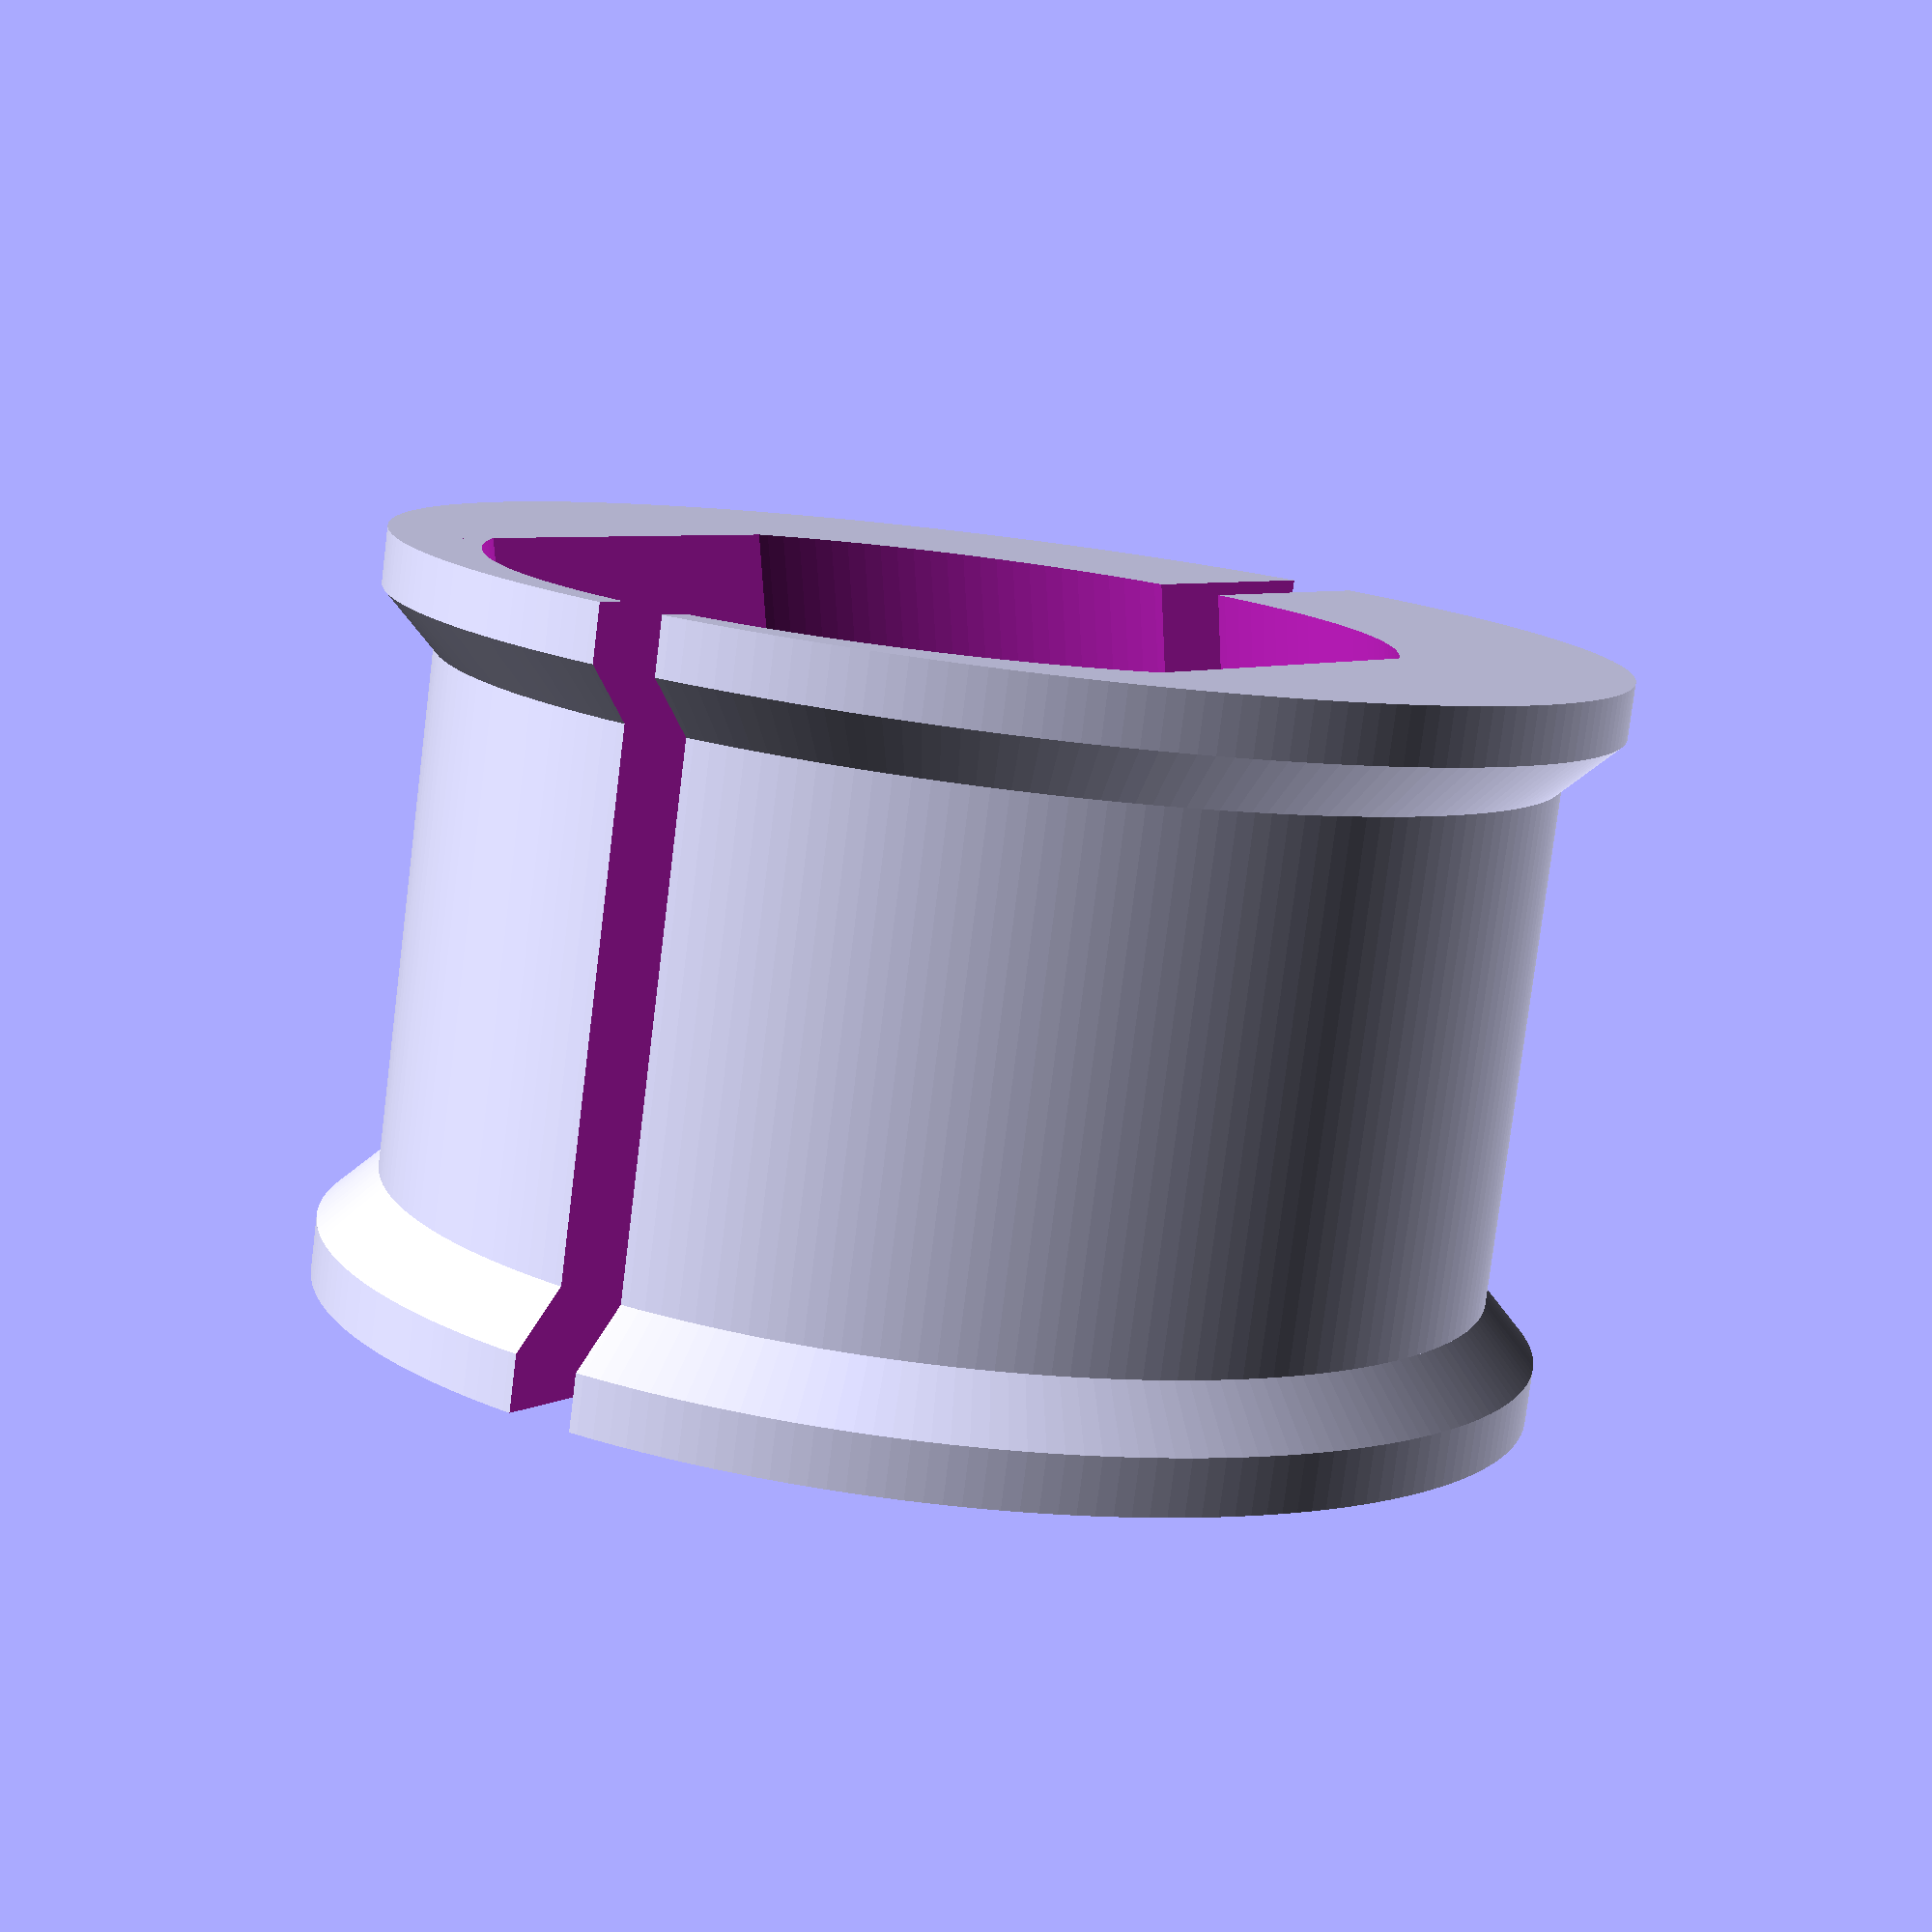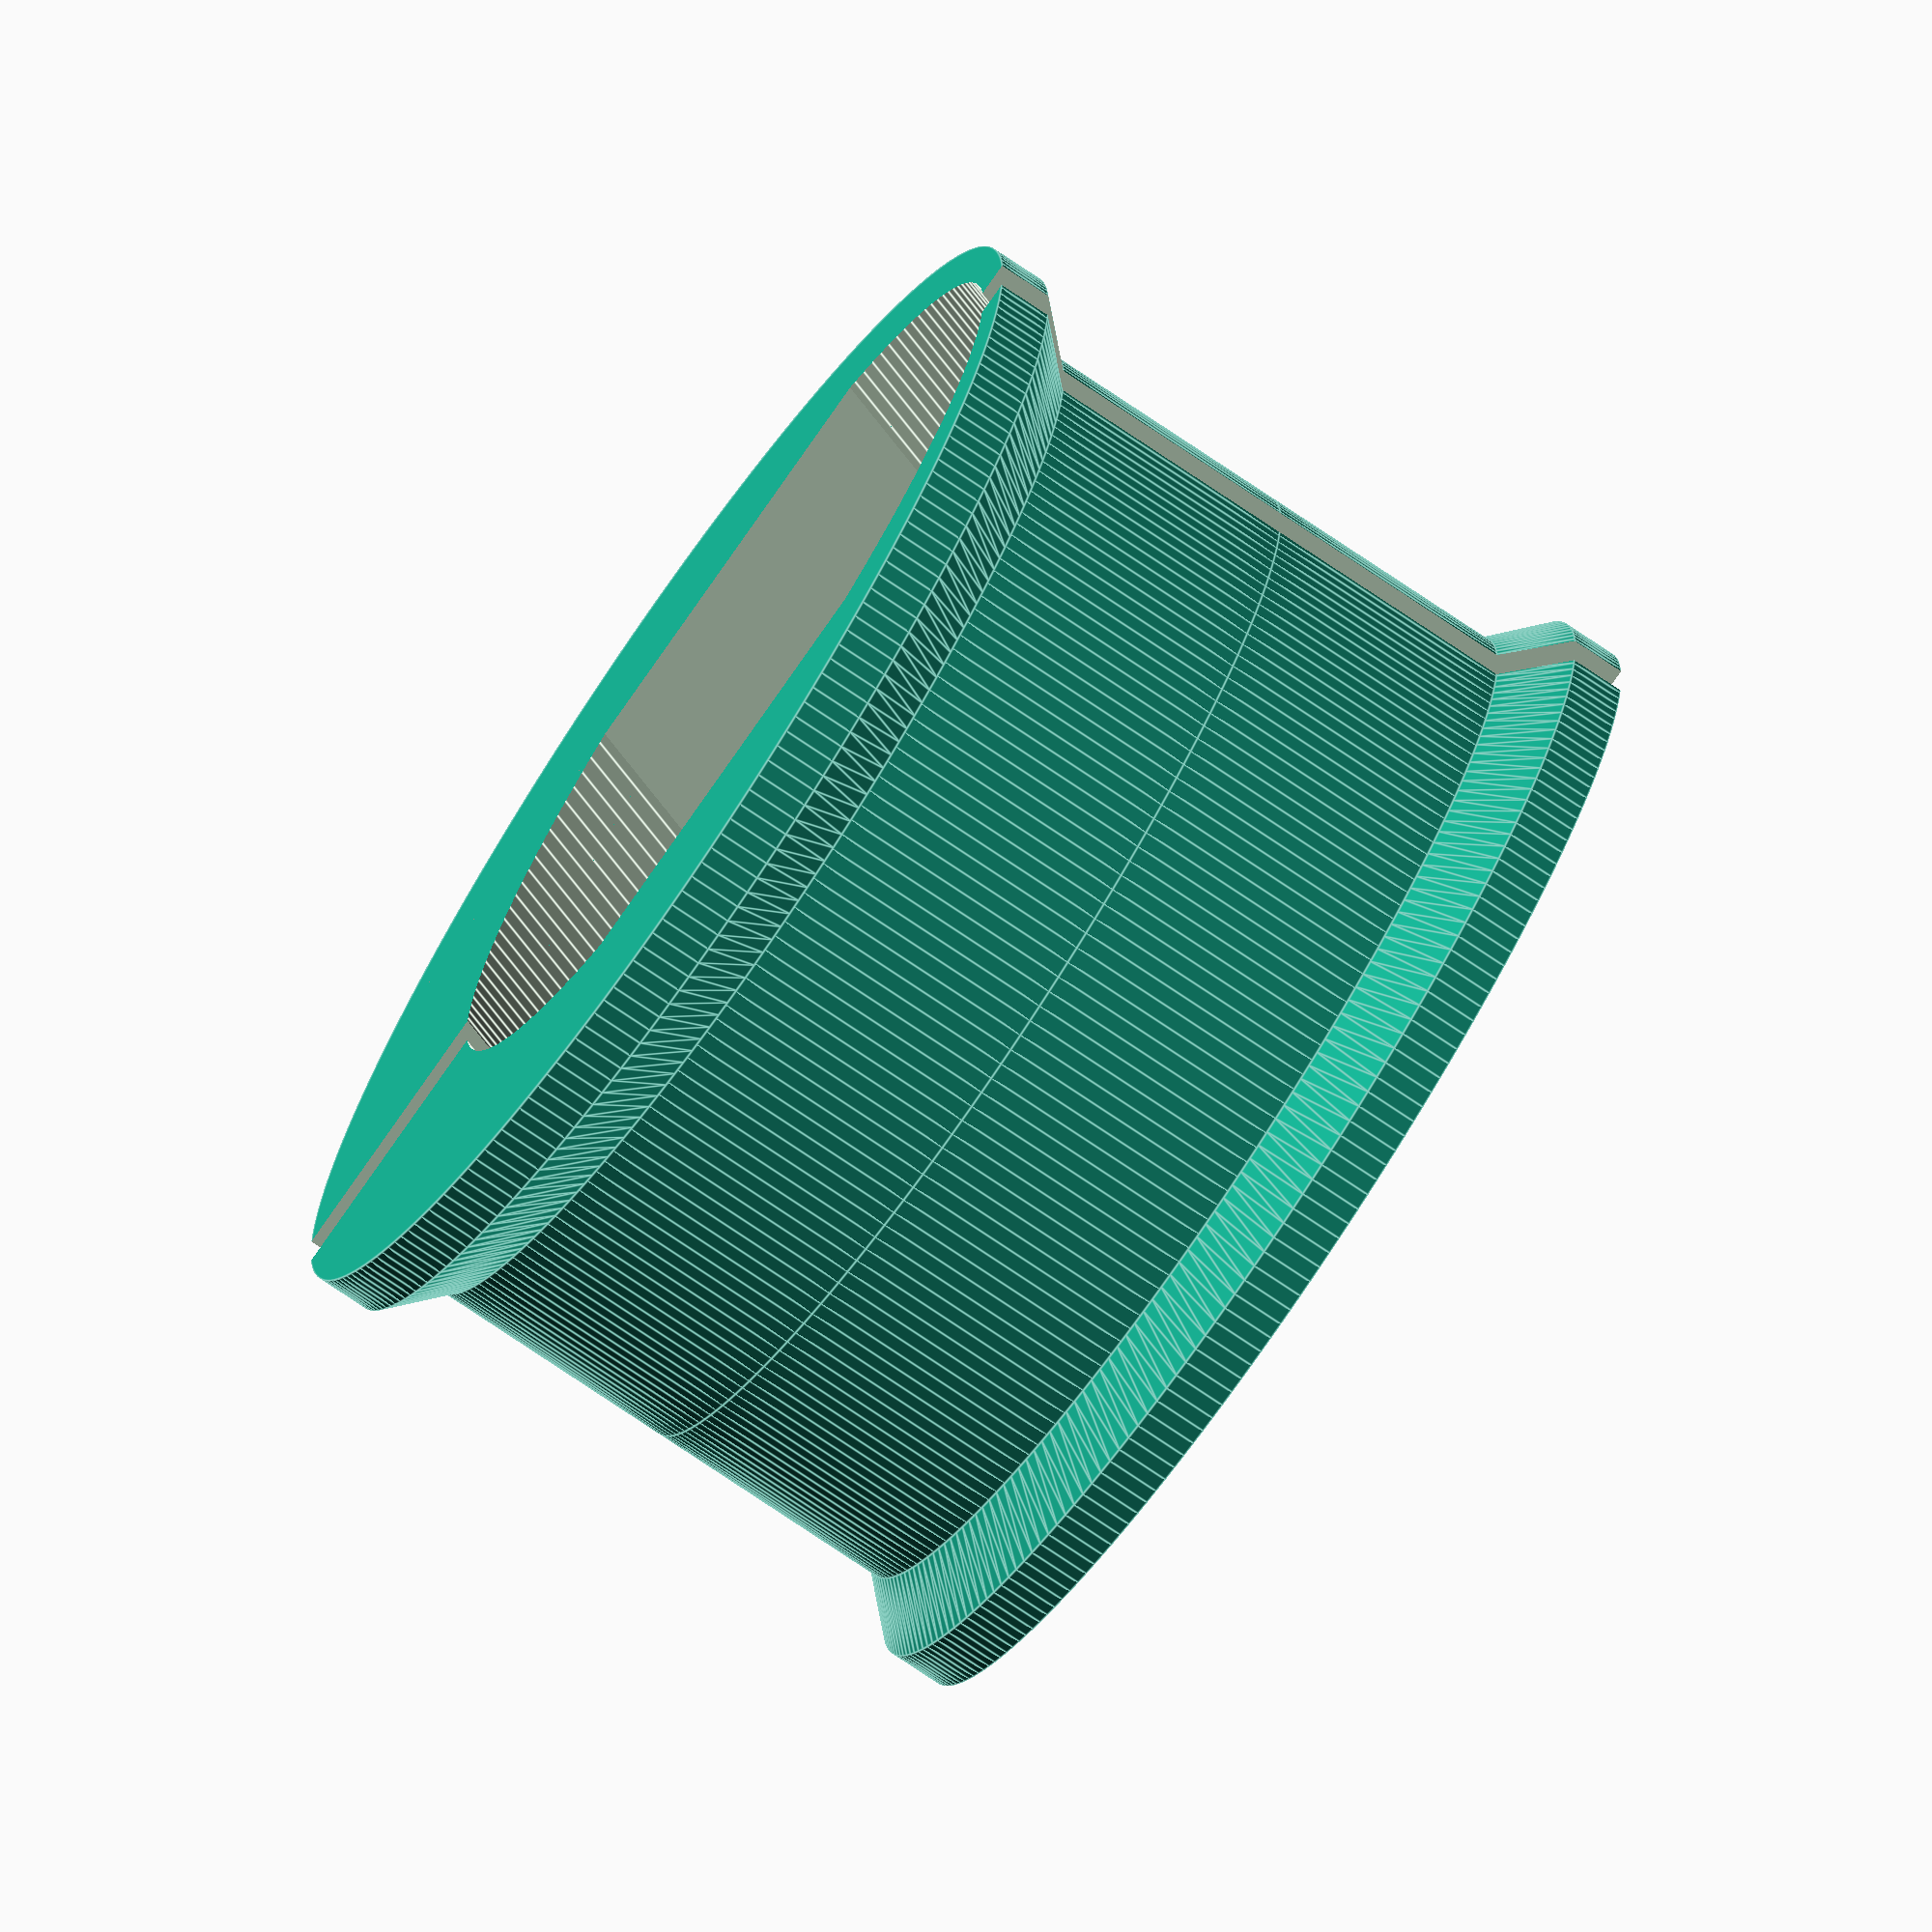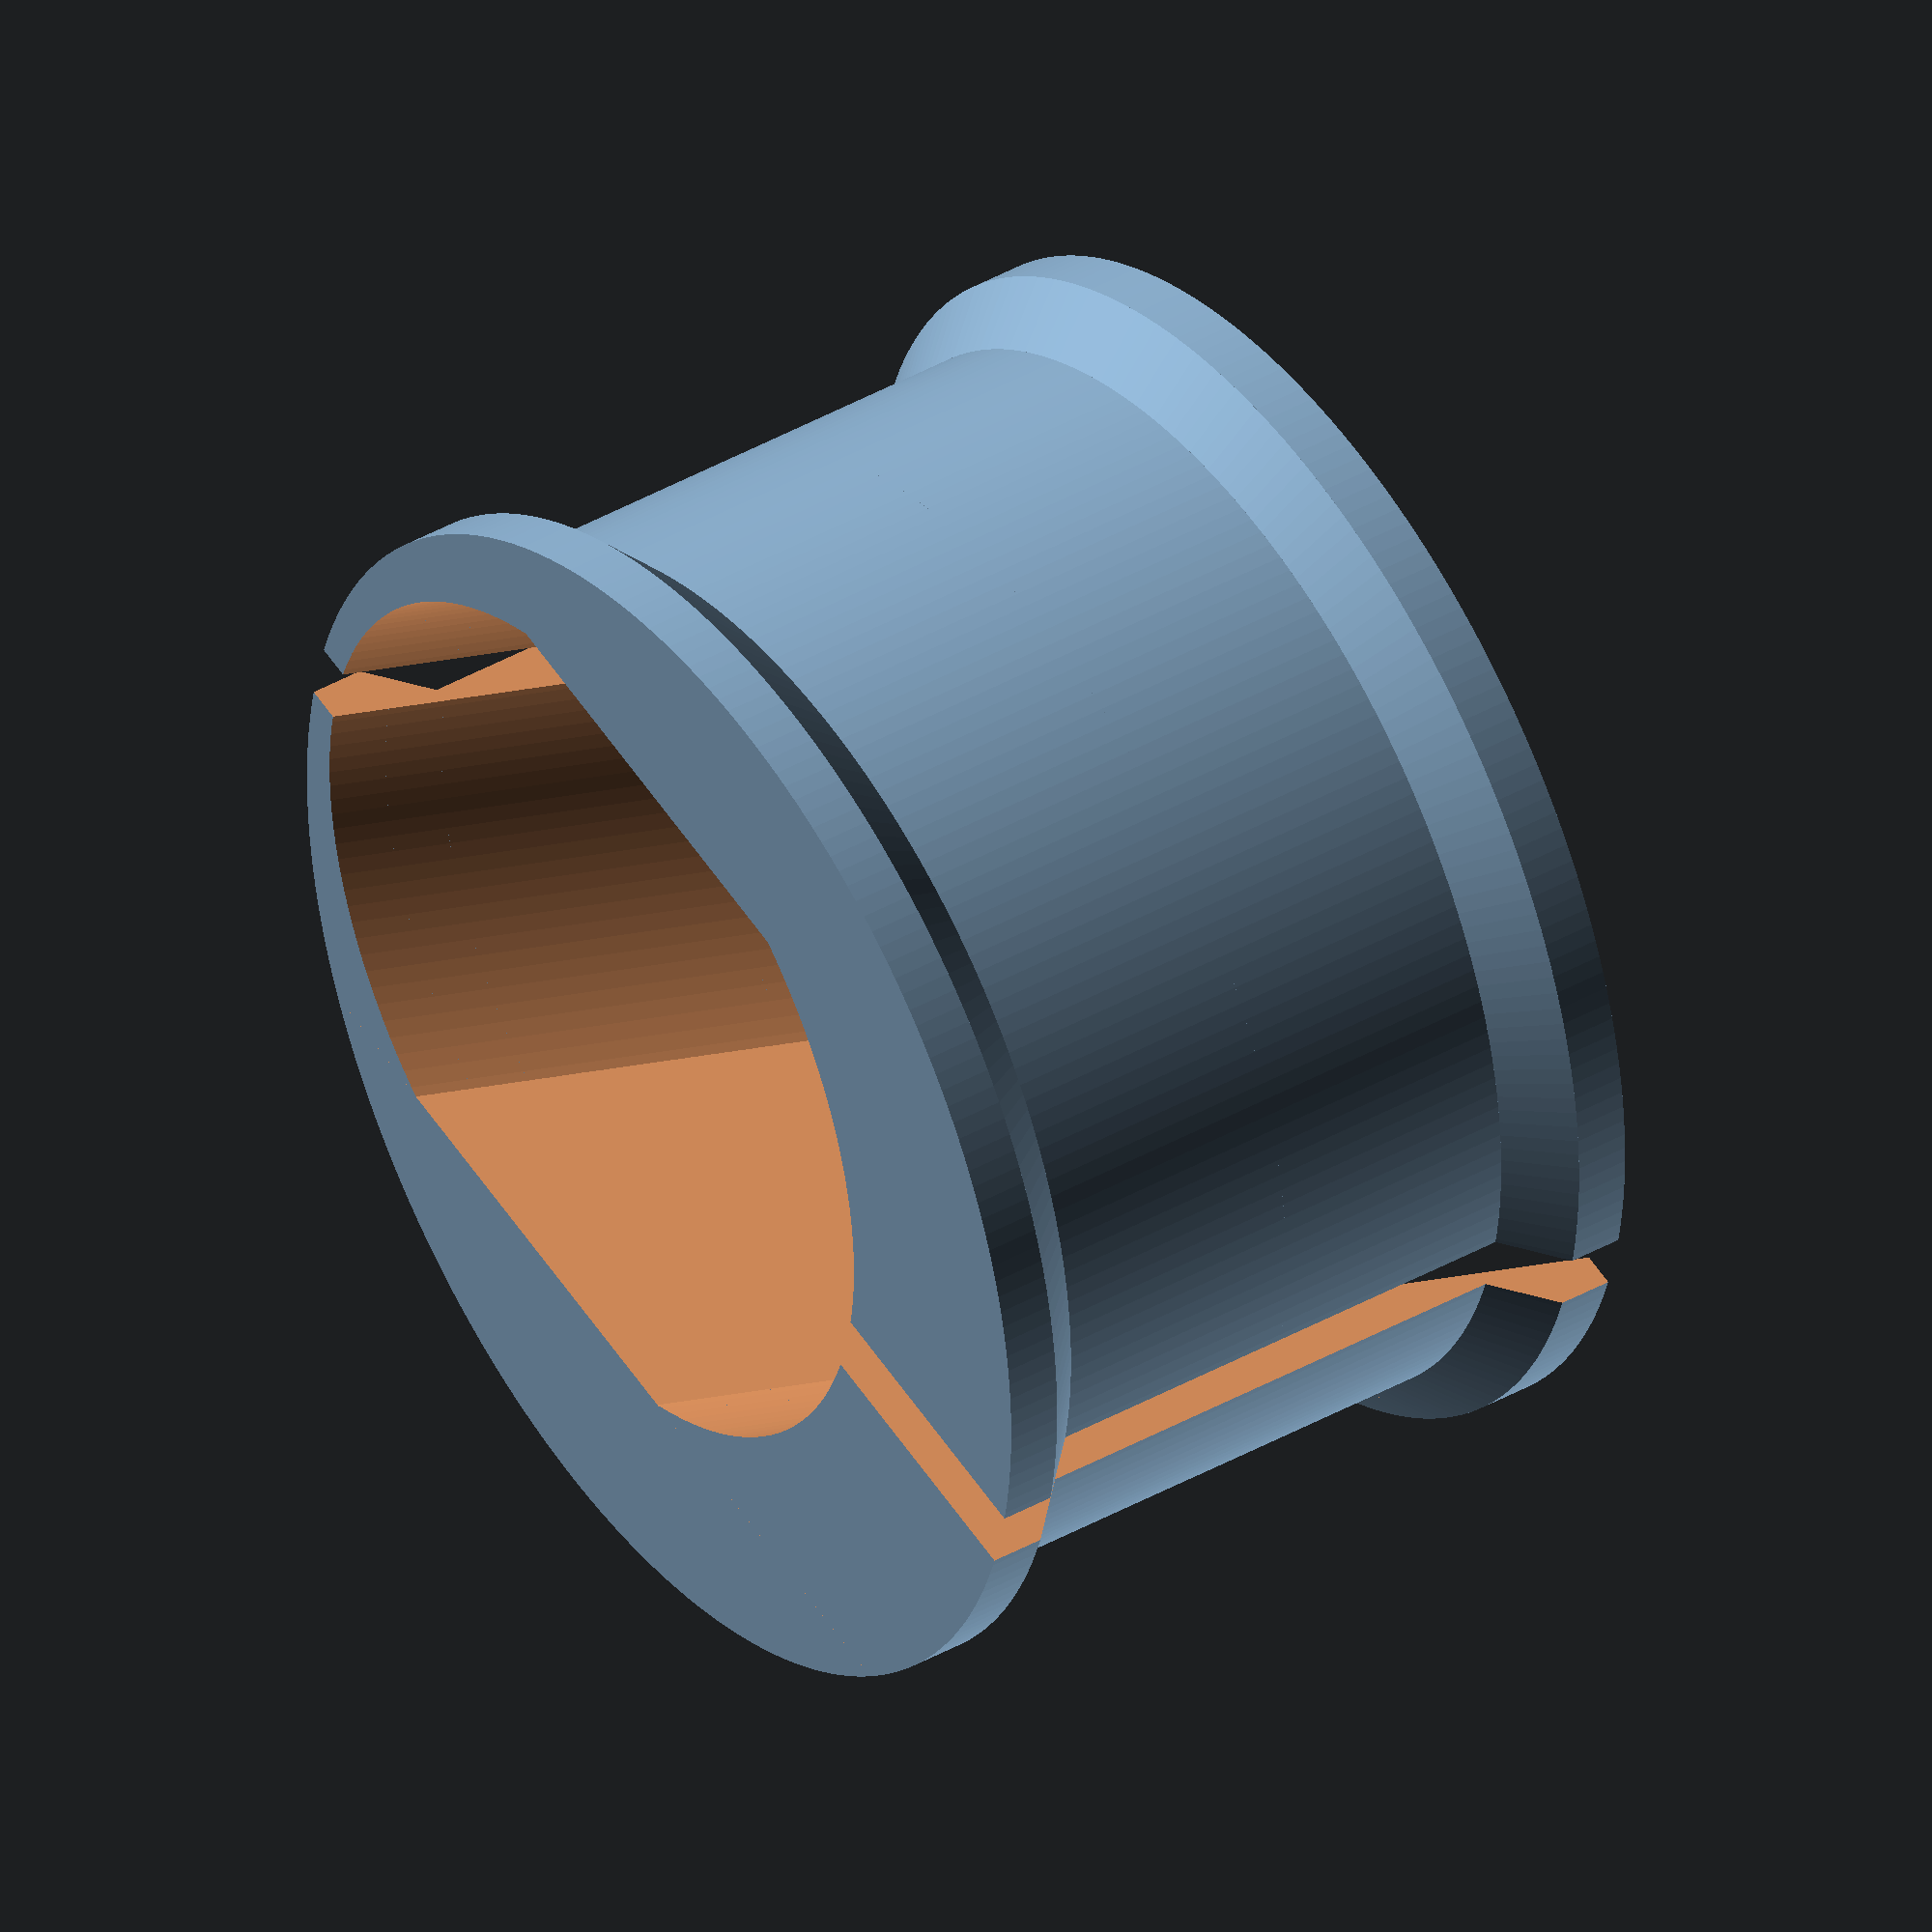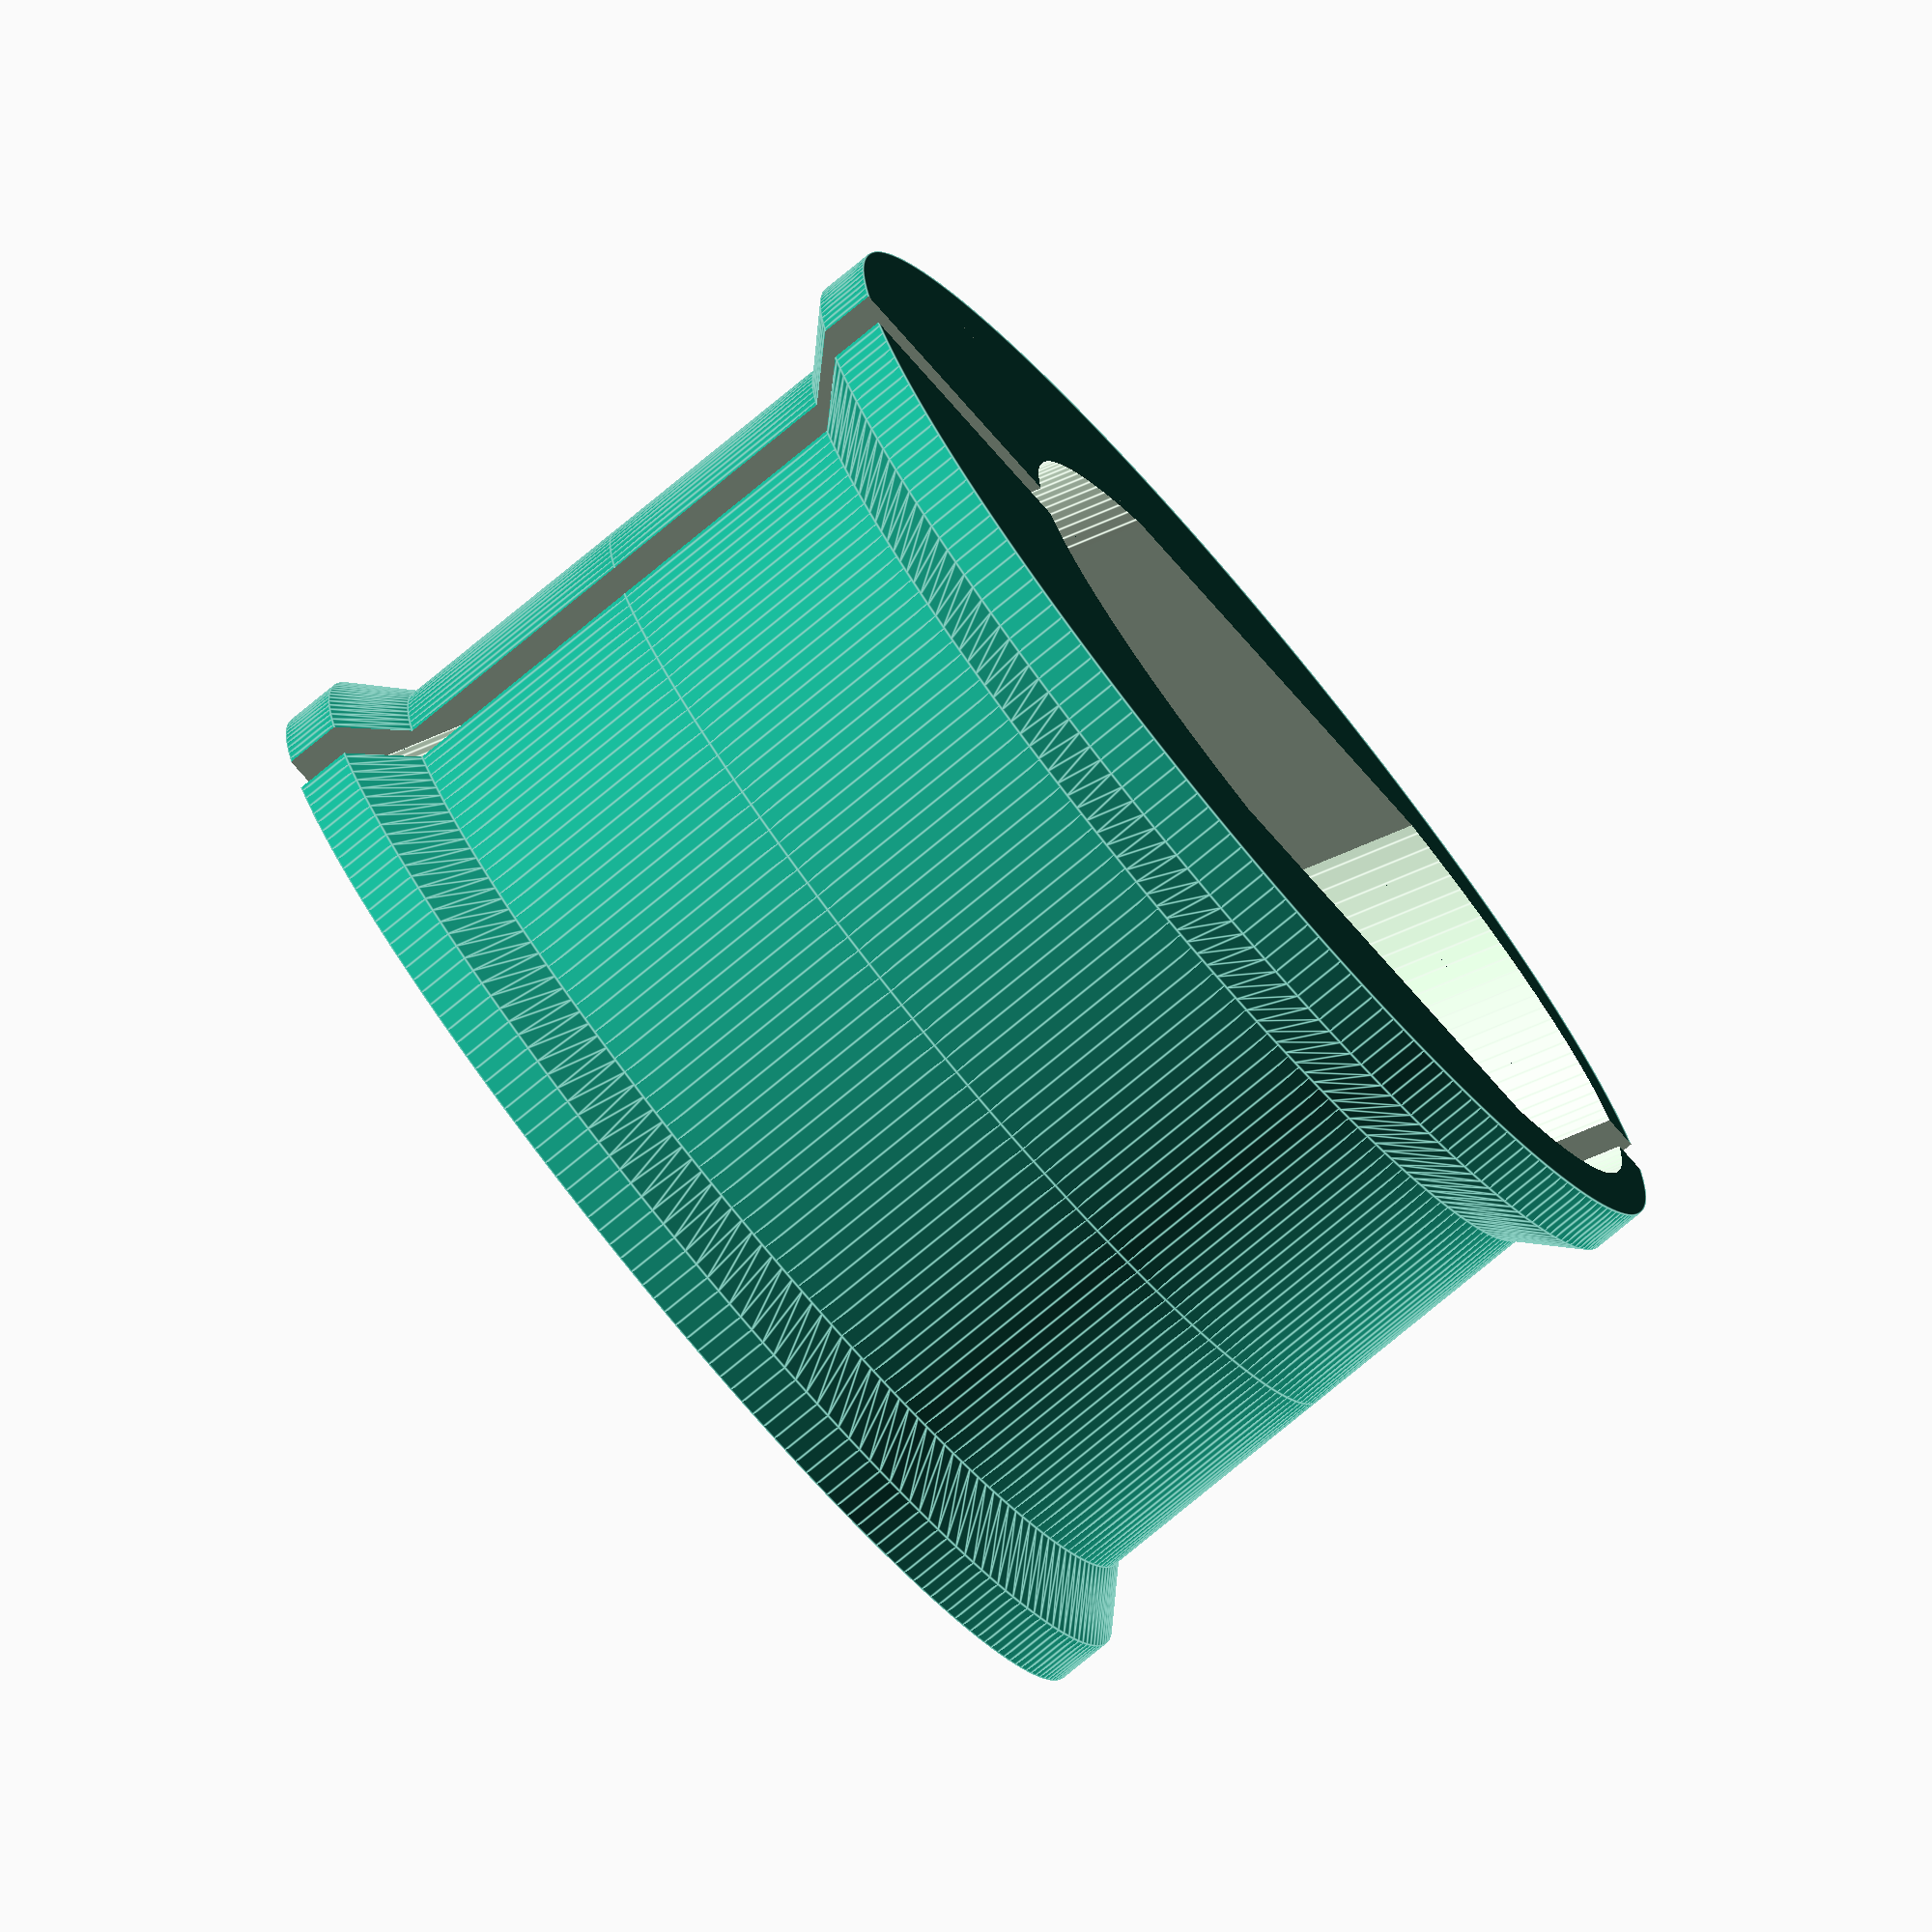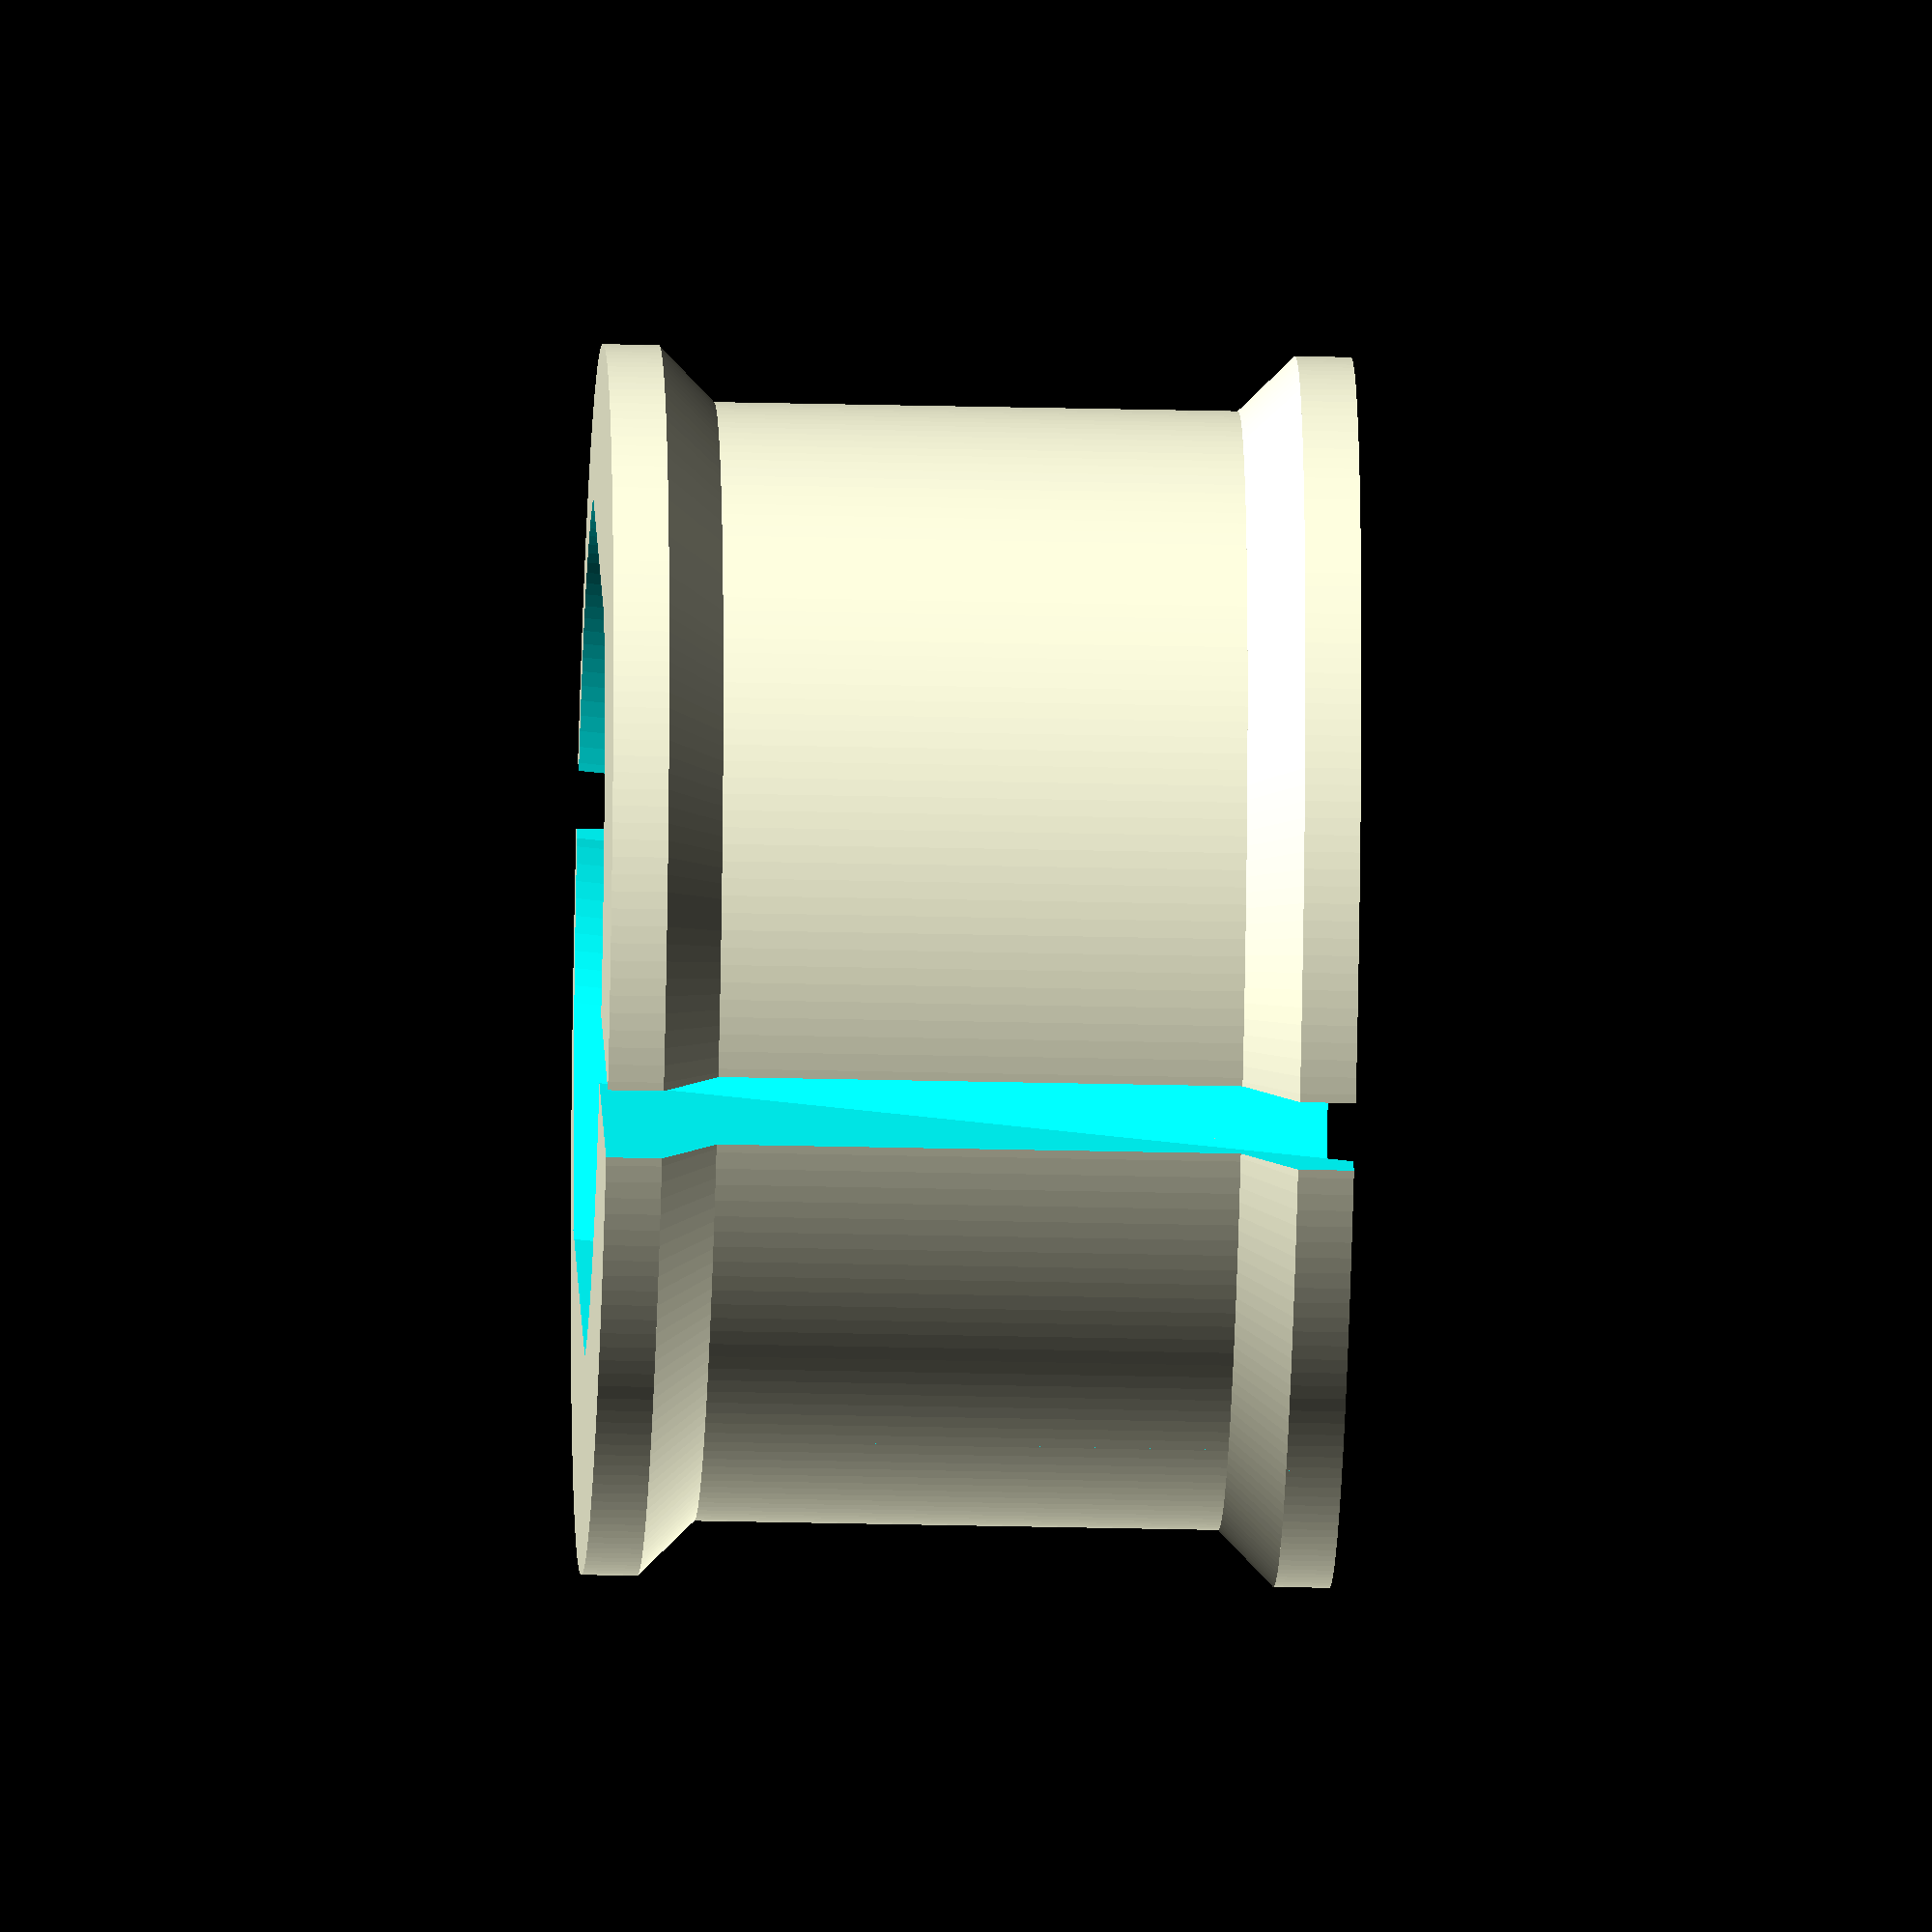
<openscad>
//Angled mount for Hudora Big Wheel scooter
//Used to direct the flashlight in the direction of the ground
//Stock straight mount directs it to the sky, because the bar is inclined up
$fa=1/1;
$fs=1/2;
inner_d=25;
inner_flat=22;
outer_d=32;
angle=18;
gap=2;
lip=1.6;
height=15;
difference() {
  for (m=[[0,0,0],[0,0,1]]) mirror(m) {
    cylinder(d=outer_d,h=height/2);
    translate([0,0,height/2]) cylinder(d1=outer_d,d2=outer_d+2*lip,h=lip);
    translate([0,0,height/2+lip]) cylinder(d=outer_d+2*lip,h=lip);
  }
  rotate([angle,0,0]) {
    intersection() {
      cylinder(d=inner_d,h=10*height,center=true);
      cube([inner_flat,10*height,10*height],center=true);
    }
  }
  cube([gap,10*height,10*height],center=true);
}
</openscad>
<views>
elev=259.6 azim=325.9 roll=7.1 proj=p view=wireframe
elev=74.6 azim=270.7 roll=55.8 proj=o view=edges
elev=319.4 azim=104.5 roll=55.1 proj=o view=solid
elev=257.9 azim=102.7 roll=50.5 proj=o view=edges
elev=210.2 azim=315.7 roll=92.0 proj=o view=wireframe
</views>
